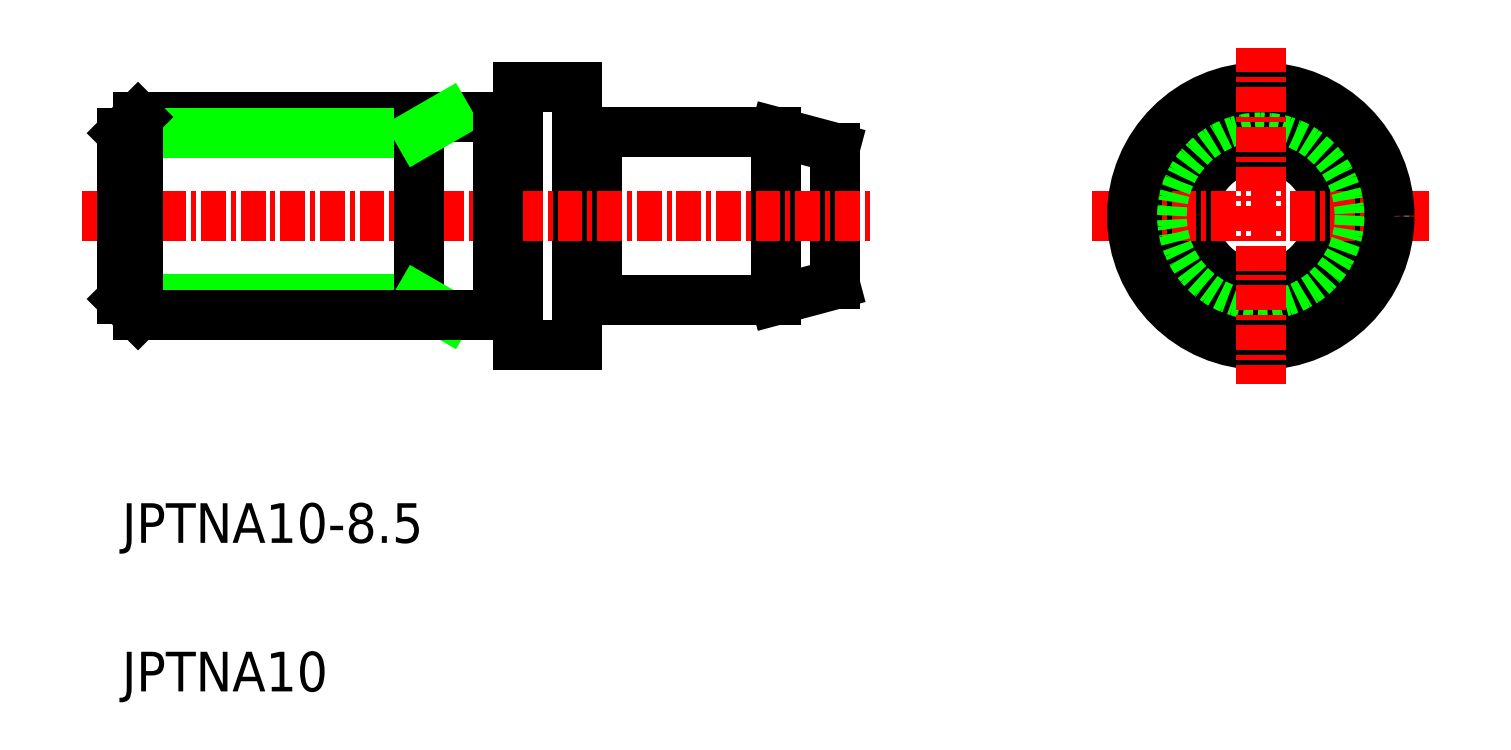
<metadata>
{"format":"dxf","ext":"dxf","renderer":"ezdxf+matplotlib","layout":"modelspace","background":"white","min_lineweight":24,"dpi":150}
</metadata>
<code>
0
SECTION
2
ENTITIES
0
ARC
8
0
10
-1442
20
-526.3
30
0
40
0.2
50
270
51
330
0
ARC
8
0
10
-1442
20
-526.3
30
0
40
0.2
50
180
51
270
0
LINE
8
0
10
-1442
20
-526.5
30
0
11
-1442
21
-526.5
31
0
0
ARC
8
0
10
-1442
20
-535
30
0
40
0.2
50
30
51
90
0
ARC
8
0
10
-1442
20
-535
30
0
40
0.2
50
90
51
180
0
LINE
8
0
10
-1442
20
-534.8
30
0
11
-1442
21
-534.8
31
0
0
CIRCLE
8
0
10
-1408
20
-530.6
30
0
40
3.446
0
CIRCLE
8
0
10
-1408
20
-530.6
30
0
40
4.25
0
LINE
8
CENTER
10
-1416
20
-530.6
30
0
11
-1399
21
-530.6
31
0
0
CIRCLE
8
0
10
-1408
20
-530.6
30
0
40
5
0
CIRCLE
8
0
10
-1408
20
-530.6
30
0
40
6.5
0
LINE
8
CENTER
10
-1408
20
-522.1
30
0
11
-1408
21
-539.1
31
0
0
LINE
8
0
10
-1429
20
-527.2
30
0
11
-1429
21
-534.1
31
0
0
LINE
8
0
10
-1432
20
-526.4
30
0
11
-1429
21
-527.2
31
0
0
LINE
8
0
10
-1432
20
-526.4
30
0
11
-1432
21
-534.9
31
0
0
LINE
8
0
10
-1432
20
-534.9
30
0
11
-1429
21
-534.1
31
0
0
LINE
8
0
10
-1445
20
-524.1
30
0
11
-1442
21
-524.1
31
0
0
LINE
8
0
10
-1445
20
-537.1
30
0
11
-1442
21
-537.1
31
0
0
LINE
8
0
10
-1441
20
-534.9
30
0
11
-1441
21
-526.4
31
0
0
LINE
8
0
10
-1445
20
-524.1
30
0
11
-1445
21
-537.1
31
0
0
LINE
8
0
10
-1442
20
-524.1
30
0
11
-1442
21
-537.1
31
0
0
TEXT
8
0
10
-1465
20
-554.6
30
0
40
2
1
JPTNA10
0
TEXT
8
0
10
-1465
20
-547.1
30
0
40
2
1
JPTNA10-8.5
0
LINE
8
0
10
-1441
20
-526.4
30
0
11
-1432
21
-526.4
31
0
0
LINE
8
0
10
-1441
20
-534.9
30
0
11
-1432
21
-534.9
31
0
0
LINE
8
CENTER
10
-1467
20
-530.6
30
0
11
-1427
21
-530.6
31
0
0
LINE
8
0
10
-1446
20
-525.6
30
0
11
-1465
21
-525.6
31
0
0
LINE
8
0
10
-1450
20
-526.4
30
0
11
-1465
21
-526.4
31
0
0
LINE
8
0
10
-1450
20
-534.8
30
0
11
-1465
21
-534.8
31
0
0
LINE
8
0
10
-1450
20
-525.6
30
0
11
-1450
21
-535.6
31
0
0
LINE
8
0
10
-1450
20
-534.8
30
0
11
-1449
21
-535.6
31
0
0
LINE
8
0
10
-1450
20
-526.4
30
0
11
-1449
21
-525.6
31
0
0
LINE
8
0
10
-1465
20
-526.4
30
0
11
-1465
21
-534.8
31
0
0
LINE
8
0
10
-1465
20
-525.6
30
0
11
-1465
21
-535.6
31
0
0
LINE
8
0
10
-1465
20
-535.6
30
0
11
-1465
21
-534.8
31
0
0
LINE
8
0
10
-1465
20
-525.6
30
0
11
-1465
21
-526.4
31
0
0
LINE
8
0
10
-1446
20
-525.7
30
0
11
-1446
21
-525.7
31
0
0
ARC
8
0
10
-1446
20
-525.5
30
0
40
0.2
50
210
51
270
0
ARC
8
0
10
-1446
20
-525.5
30
0
40
0.2
50
270
51
0
0
LINE
8
0
10
-1446
20
-535.6
30
0
11
-1465
21
-535.6
31
0
0
LINE
8
0
10
-1446
20
-525.6
30
0
11
-1446
21
-535.6
31
0
0
ARC
8
0
10
-1446
20
-535.7
30
0
40
0.2
50
0
51
90
0
ARC
8
0
10
-1446
20
-535.7
30
0
40
0.2
50
90
51
150
0
LINE
8
0
10
-1446
20
-535.5
30
0
11
-1446
21
-535.5
31
0
0
ENDSEC
0
EOF

</code>
